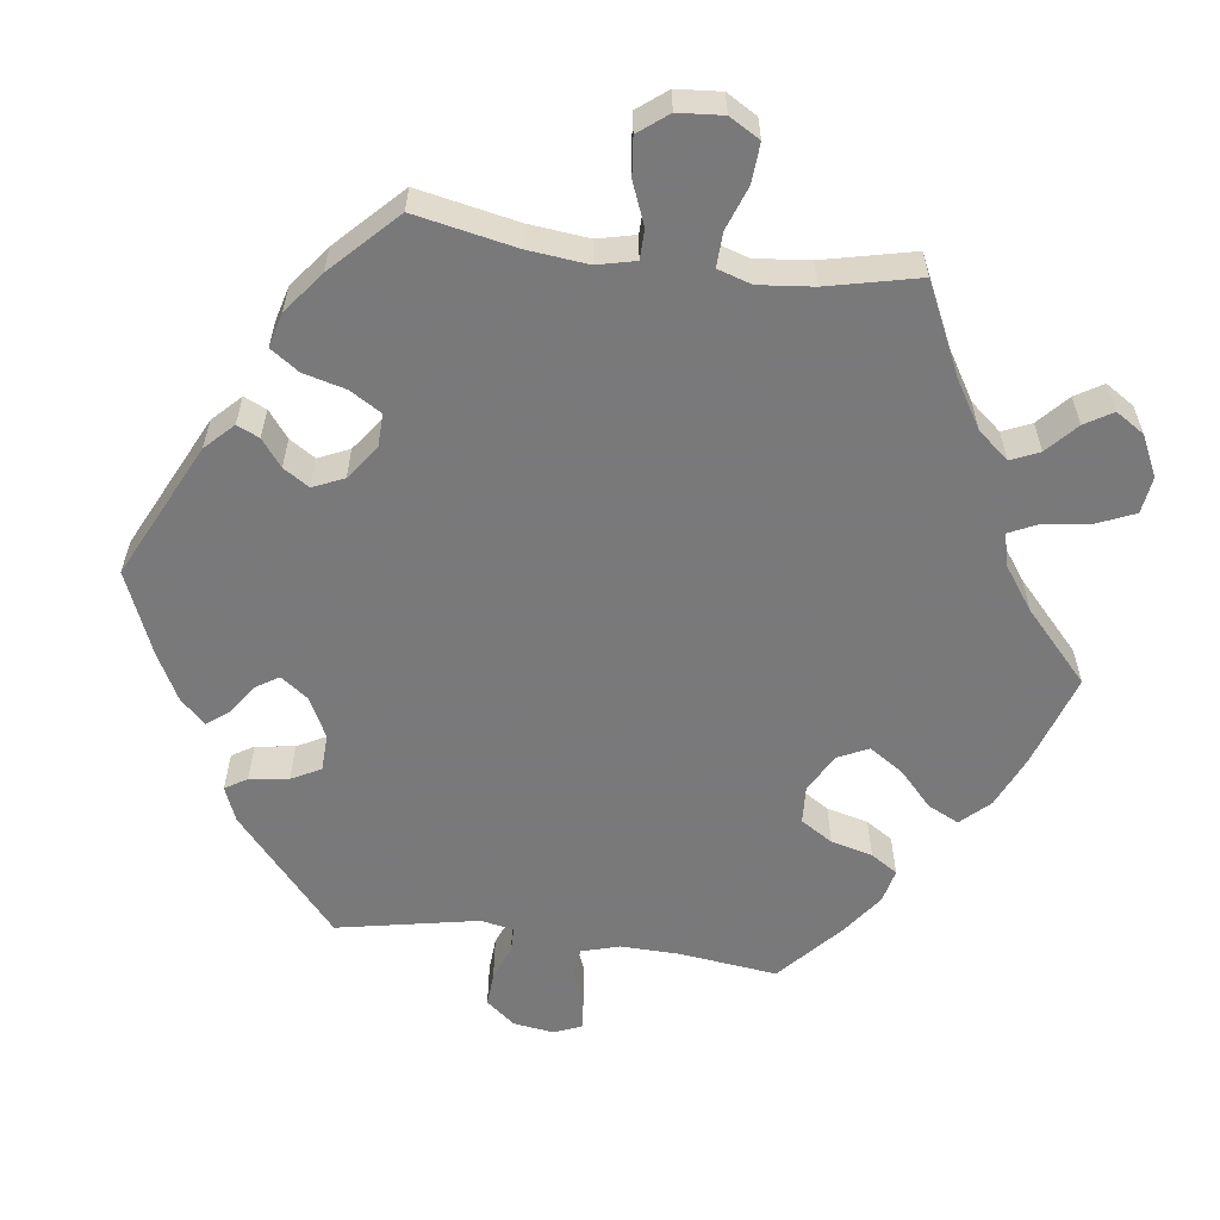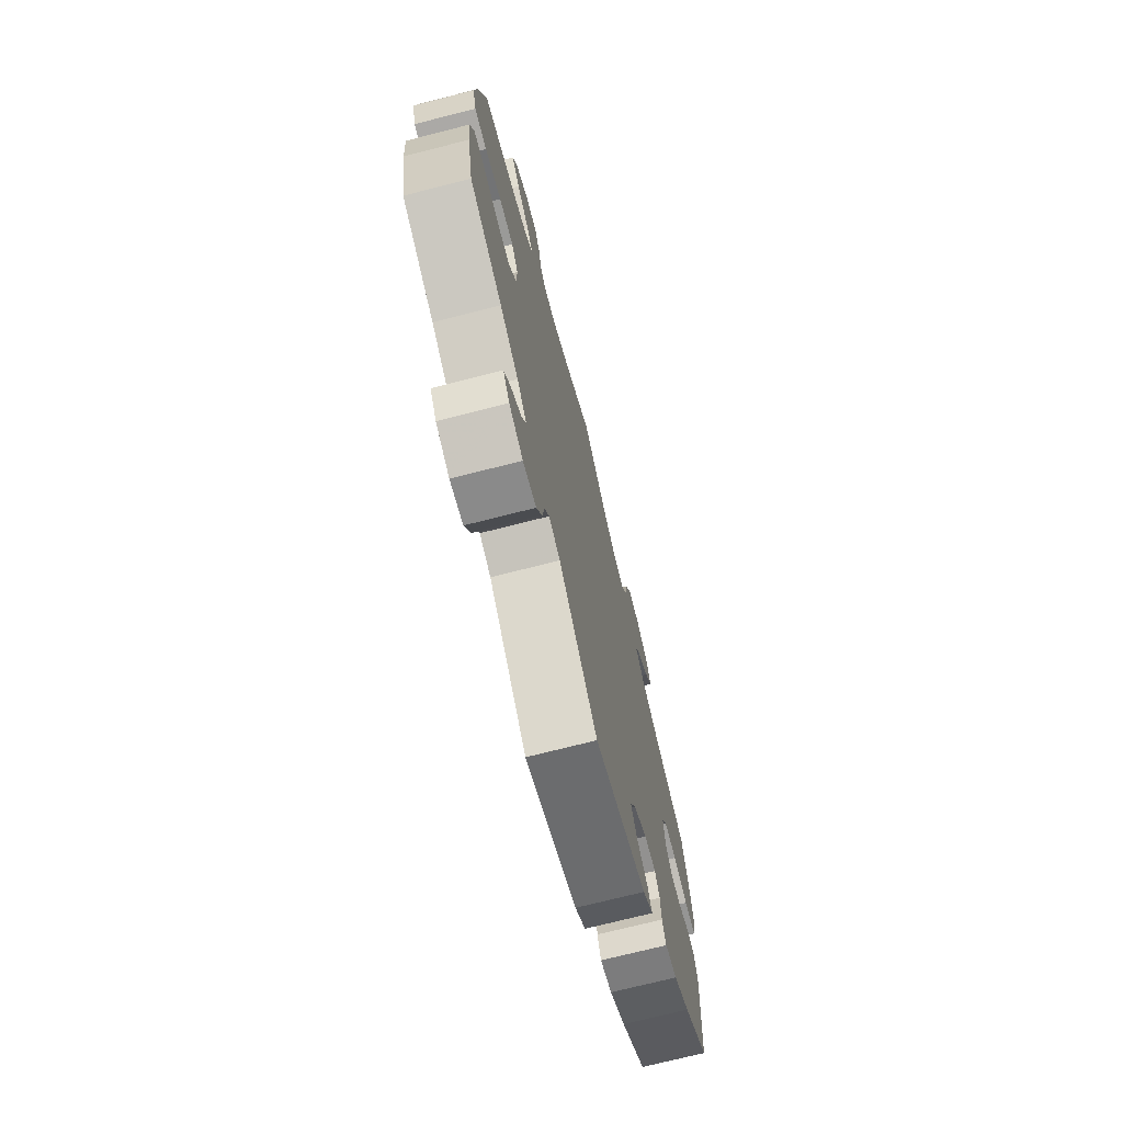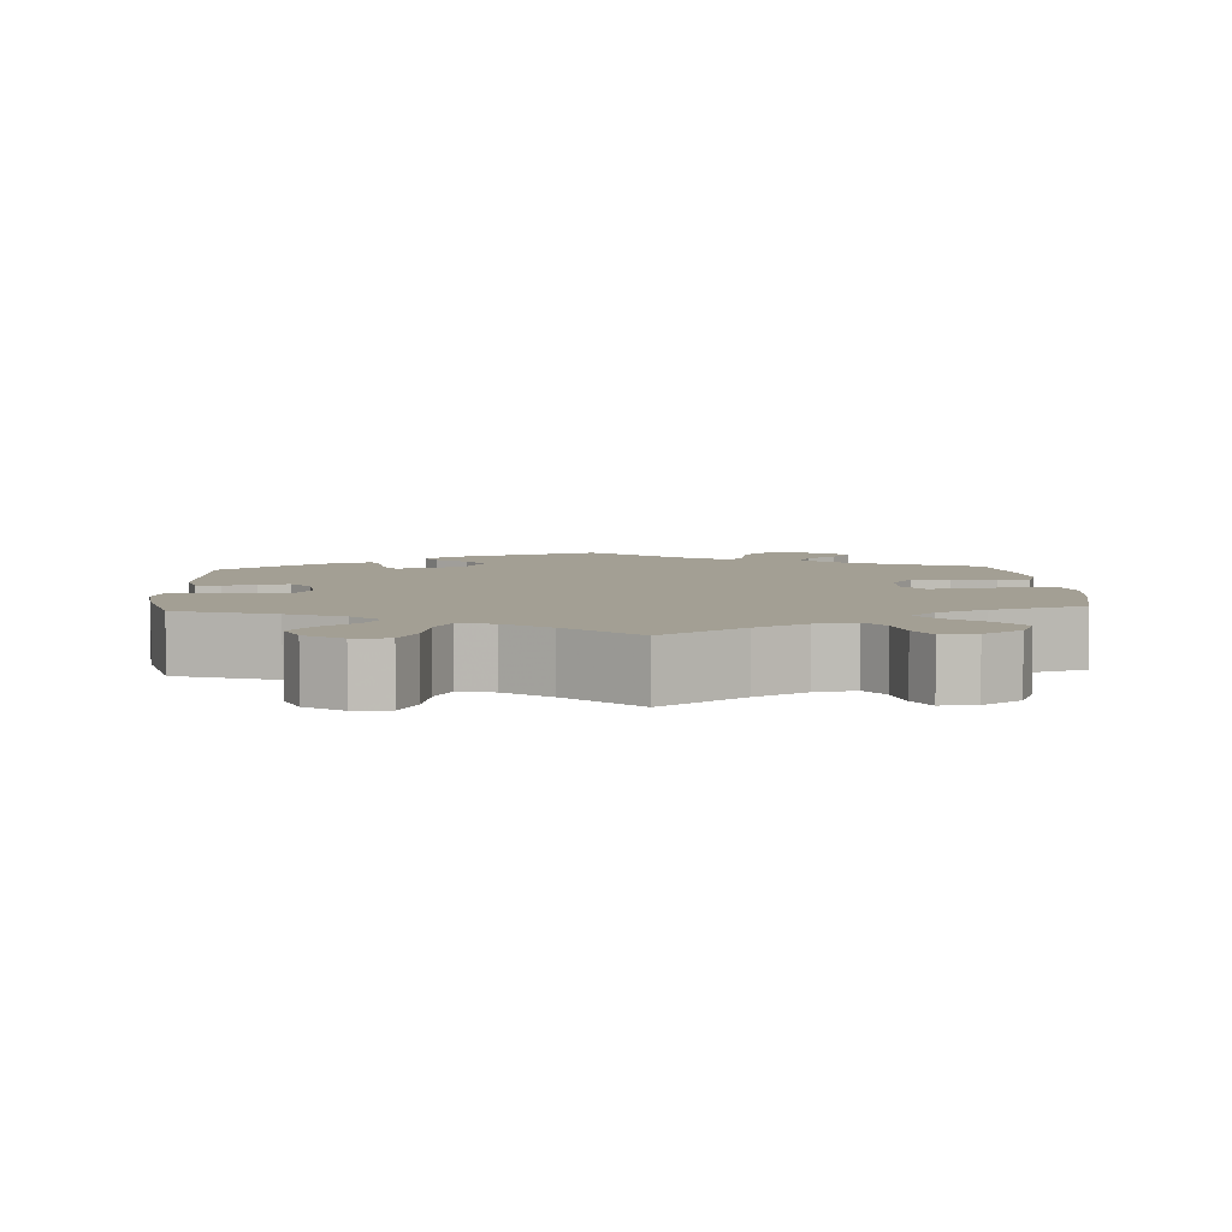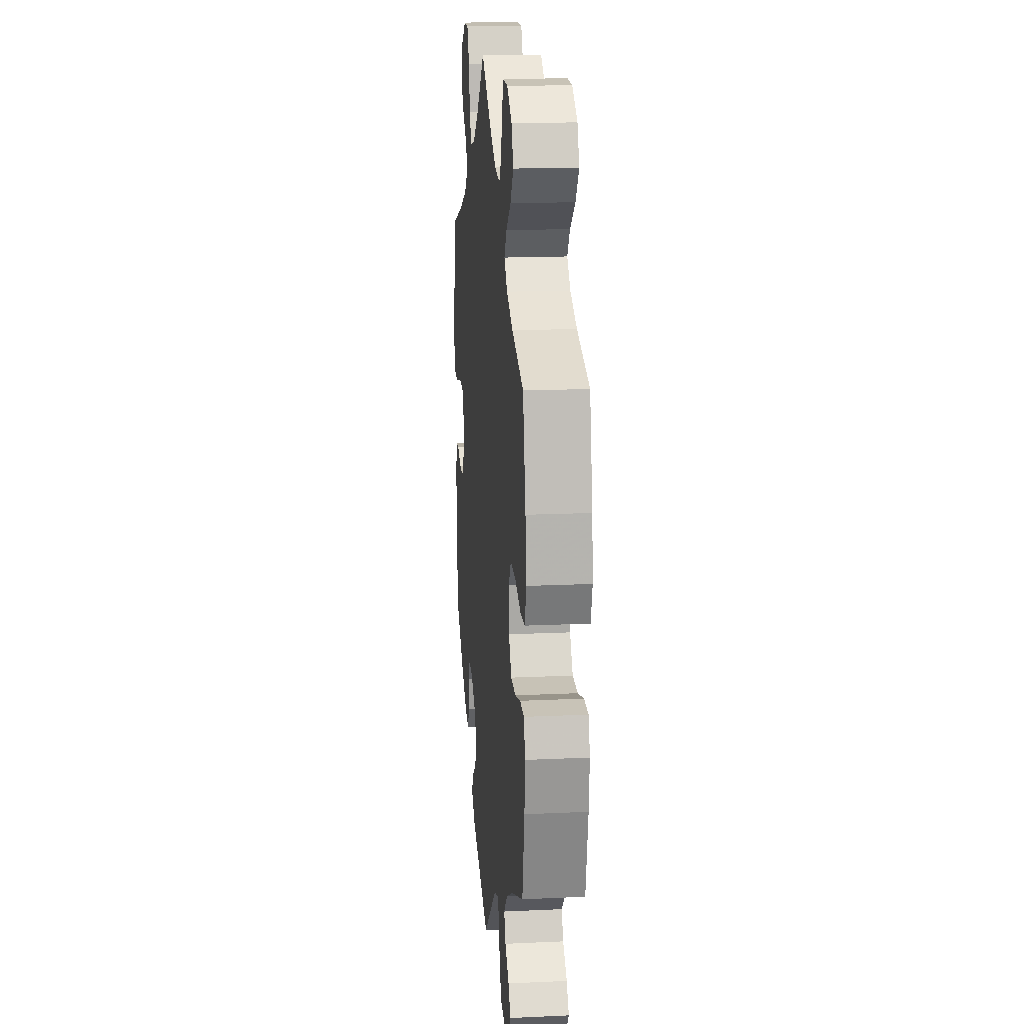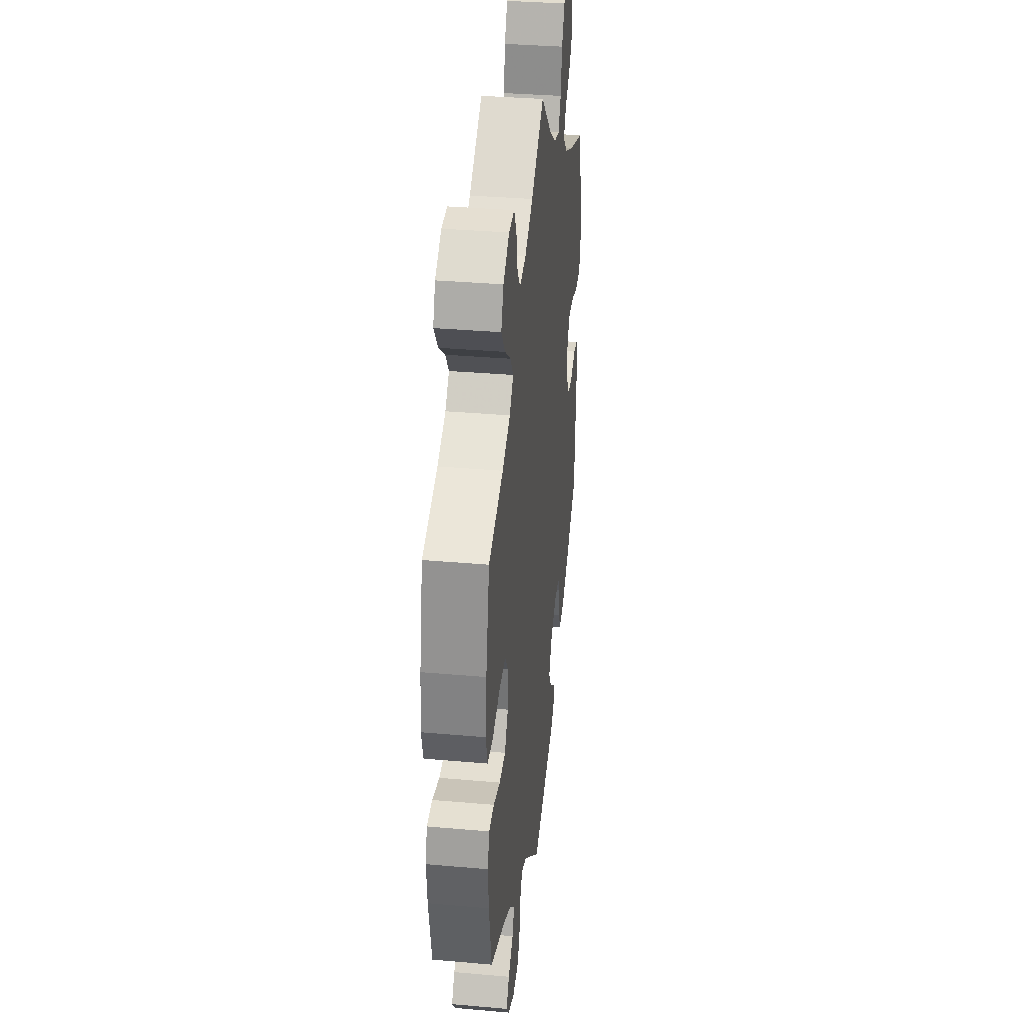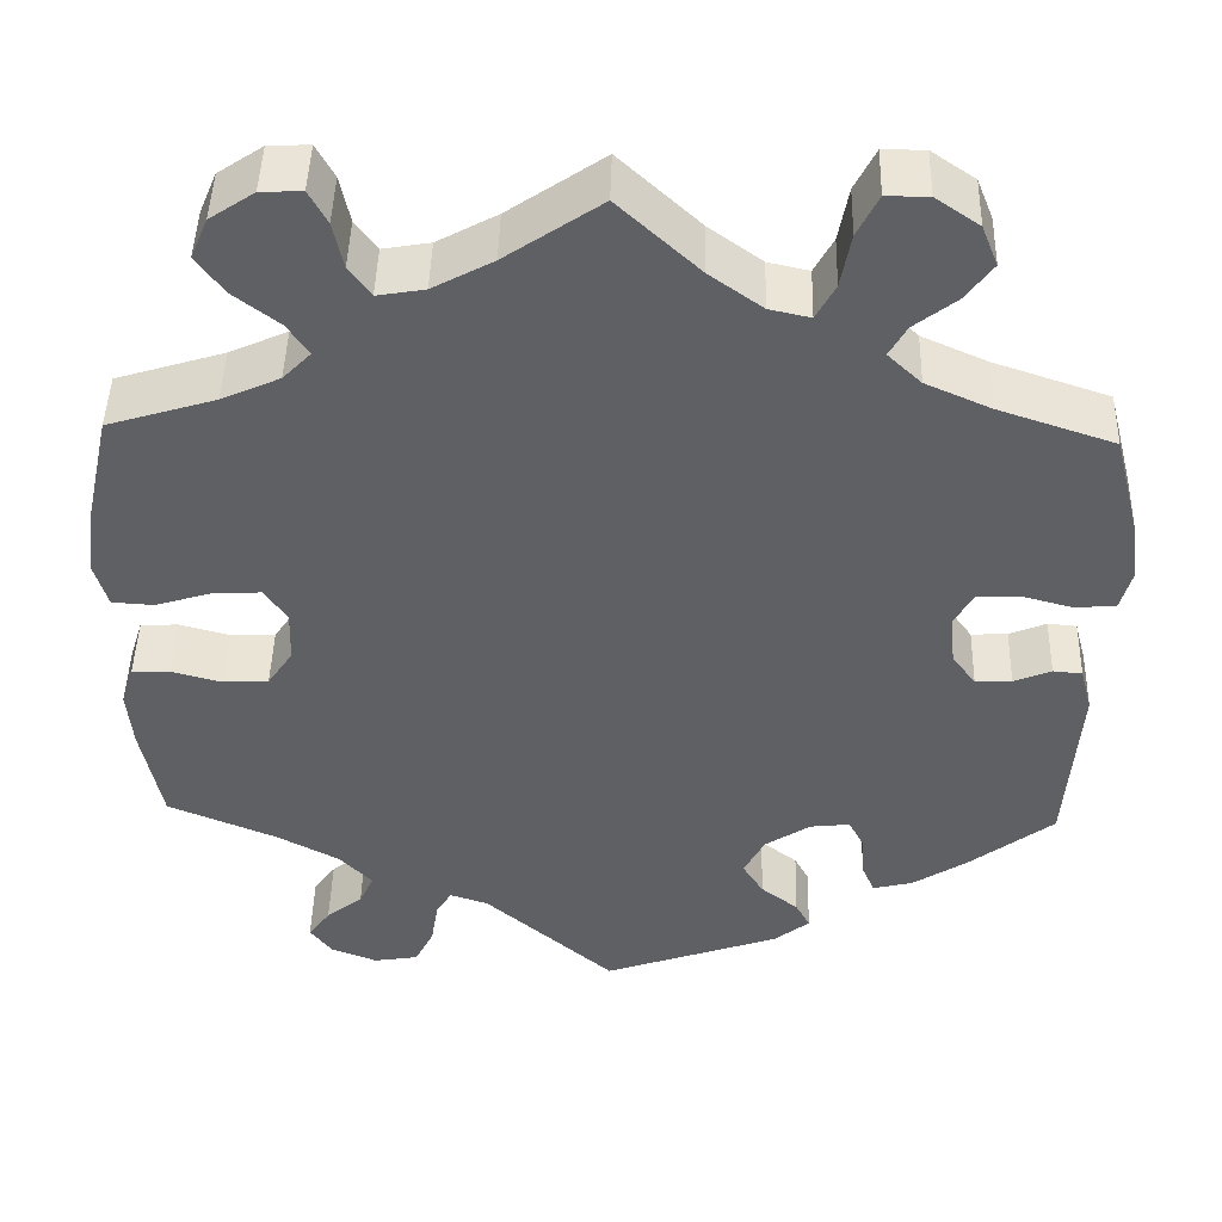
<metadata>
{"format":"obj","ext":"obj","renderer":"f3d","projection":"perspective","resolution":1024,"background":"white","views":[{"elev":-57.8,"azim":-37.7,"up":"+Y"},{"elev":-72.2,"azim":104.3,"up":"+Z"},{"elev":5.4,"azim":-3.4,"up":"+Y"},{"elev":17.0,"azim":84.7,"up":"+Z"},{"elev":35.0,"azim":96.7,"up":"+Z"},{"elev":45.8,"azim":-178.5,"up":"+Z"}]}
</metadata>
<code>
v -0.373 0.07 0.332
v -0.301 0.07 0.364
v -0.264 0.07 0.399
v -0.283 0.07 0.433
v -0.329 0.07 0.469
v -0.359 0.07 0.51
v -0.341 0.07 0.555
v -0.293 0.07 0.588
v -0.247 0.07 0.588
v -0.224 0.07 0.542
v -0.213 0.07 0.482
v -0.192 0.07 0.443
v -0.147 0.07 0.453
v -0.089 0.07 0.495
v 0 0.07 0.578
v 0.105 0.07 0.506
v 0.171 0.07 0.47
v 0.223 0.07 0.461
v 0.247 0.07 0.494
v 0.258 0.07 0.546
v 0.278 0.07 0.583
v 0.323 0.07 0.581
v 0.372 0.07 0.548
v 0.391 0.07 0.503
v 0.36 0.07 0.461
v 0.311 0.07 0.423
v 0.287 0.07 0.388
v 0.318 0.07 0.356
v 0.382 0.07 0.327
v 0.501 0.07 0.29
v 0.529 0.07 0.164
v 0.538 0.07 0.089
v 0.524 0.07 0.04
v 0.478 0.07 0.037
v 0.417 0.07 0.056
v 0.363 0.07 0.059
v 0.338 0.07 0.022
v 0.34 0.07 -0.036
v 0.368 0.07 -0.078
v 0.418 0.07 -0.08
v 0.473 0.07 -0.065
v 0.515 0.07 -0.067
v 0.529 0.07 -0.111
v 0.523 0.07 -0.177
v 0.501 0.07 -0.289
v 0.38 0.07 -0.34
v 0.312 0.07 -0.377
v 0.276 0.07 -0.415
v 0.292 0.07 -0.45
v 0.332 0.07 -0.482
v 0.356 0.07 -0.515
v 0.332 0.07 -0.547
v 0.281 0.07 -0.567
v 0.232 0.07 -0.559
v 0.211 0.07 -0.517
v 0.203 0.07 -0.467
v 0.186 0.07 -0.439
v 0.144 0.07 -0.453
v 0.001 0.07 -0.578
v -0.194 0.07 -0.509
v -0.233 0.07 -0.478
v -0.217 0.07 -0.448
v -0.176 0.07 -0.416
v -0.153 0.07 -0.379
v -0.176 0.07 -0.335
v -0.226 0.07 -0.302
v -0.27 0.07 -0.297
v -0.287 0.07 -0.33
v -0.29 0.07 -0.377
v -0.304 0.07 -0.41
v -0.348 0.07 -0.399
v -0.407 0.07 -0.361
v -0.501 0.07 -0.288
v -0.515 0.07 -0.09
v -0.502 0.07 -0.041
v -0.47 0.07 -0.038
v -0.429 0.07 -0.055
v -0.389 0.07 -0.057
v -0.363 0.07 -0.021
v -0.357 0.07 0.034
v -0.378 0.07 0.073
v -0.426 0.07 0.074
v -0.481 0.07 0.059
v -0.526 0.07 0.063
v -0.538 0.07 0.108
v -0.529 0.07 0.176
v -0.5 0.07 0.289
v -0.373 0 0.332
v -0.301 0 0.364
v -0.264 0 0.399
v -0.283 0 0.433
v -0.329 0 0.469
v -0.359 0 0.51
v -0.341 0 0.555
v -0.293 0 0.588
v -0.247 0 0.588
v -0.224 0 0.542
v -0.213 0 0.482
v -0.192 0 0.443
v -0.147 0 0.453
v -0.089 0 0.495
v 0 0 0.578
v 0.105 0 0.506
v 0.171 0 0.47
v 0.223 0 0.461
v 0.247 0 0.494
v 0.258 0 0.546
v 0.278 0 0.583
v 0.323 0 0.581
v 0.372 0 0.548
v 0.391 0 0.503
v 0.36 0 0.461
v 0.311 0 0.423
v 0.287 0 0.388
v 0.318 0 0.356
v 0.382 0 0.327
v 0.501 0 0.29
v 0.529 0 0.164
v 0.538 0 0.089
v 0.524 0 0.04
v 0.478 0 0.037
v 0.417 0 0.056
v 0.363 0 0.059
v 0.338 0 0.022
v 0.34 0 -0.036
v 0.368 0 -0.078
v 0.418 0 -0.08
v 0.473 0 -0.065
v 0.515 0 -0.067
v 0.529 0 -0.111
v 0.523 0 -0.177
v 0.501 0 -0.289
v 0.38 0 -0.34
v 0.312 0 -0.377
v 0.276 0 -0.415
v 0.292 0 -0.45
v 0.332 0 -0.482
v 0.356 0 -0.515
v 0.332 0 -0.547
v 0.281 0 -0.567
v 0.232 0 -0.559
v 0.211 0 -0.517
v 0.203 0 -0.467
v 0.186 0 -0.439
v 0.144 0 -0.453
v 0.001 0 -0.578
v -0.194 0 -0.509
v -0.233 0 -0.478
v -0.217 0 -0.448
v -0.176 0 -0.416
v -0.153 0 -0.379
v -0.176 0 -0.335
v -0.226 0 -0.302
v -0.27 0 -0.297
v -0.287 0 -0.33
v -0.29 0 -0.377
v -0.304 0 -0.41
v -0.348 0 -0.399
v -0.407 0 -0.361
v -0.501 0 -0.288
v -0.515 0 -0.09
v -0.502 0 -0.041
v -0.47 0 -0.038
v -0.429 0 -0.055
v -0.389 0 -0.057
v -0.363 0 -0.021
v -0.357 0 0.034
v -0.378 0 0.073
v -0.426 0 0.074
v -0.481 0 0.059
v -0.526 0 0.063
v -0.538 0 0.108
v -0.529 0 0.176
v -0.5 0 0.289
f 86 87 1
f 85 86 1 2
f 82 83 84 85
f 81 82 85 2
f 80 81 2 3
f 79 80 3
f 74 75 76 77
f 74 77 78
f 73 74 78
f 72 73 78 79
f 68 69 70 71
f 67 68 71 72
f 60 61 62 63
f 58 59 60 63
f 57 58 63 64
f 53 54 55 56
f 53 56 57
f 52 53 57
f 49 50 51 52
f 48 49 52 57
f 47 48 57 64
f 43 44 45 46
f 40 41 42 43
f 39 40 43 46
f 38 39 46 47
f 32 33 34 35
f 32 35 36
f 29 30 31 32
f 28 29 32 36
f 27 28 36 37
f 23 24 25 26
f 23 26 27
f 22 23 27
f 19 20 21 22
f 18 19 22 27
f 17 18 27 37
f 14 15 16
f 13 14 16 17
f 12 13 17 37
f 8 9 10 11
f 8 11 12
f 7 8 12
f 4 5 6 7
f 3 4 7 12
f 67 72 79 3
f 38 47 64 65
f 38 65 66
f 37 38 66 67
f 3 12 37 67
f 88 174 173
f 89 88 173 172
f 172 171 170 169
f 89 172 169 168
f 90 89 168 167
f 90 167 166
f 164 163 162 161
f 165 164 161
f 165 161 160
f 166 165 160 159
f 158 157 156 155
f 159 158 155 154
f 150 149 148 147
f 150 147 146 145
f 151 150 145 144
f 143 142 141 140
f 144 143 140
f 144 140 139
f 139 138 137 136
f 144 139 136 135
f 151 144 135 134
f 133 132 131 130
f 130 129 128 127
f 133 130 127 126
f 134 133 126 125
f 122 121 120 119
f 123 122 119
f 119 118 117 116
f 123 119 116 115
f 124 123 115 114
f 113 112 111 110
f 114 113 110
f 114 110 109
f 109 108 107 106
f 114 109 106 105
f 124 114 105 104
f 103 102 101
f 104 103 101 100
f 124 104 100 99
f 98 97 96 95
f 99 98 95
f 99 95 94
f 94 93 92 91
f 99 94 91 90
f 90 166 159 154
f 152 151 134 125
f 153 152 125
f 154 153 125 124
f 154 124 99 90
f 1 88 89 2
f 2 89 90 3
f 3 90 91 4
f 4 91 92 5
f 5 92 93 6
f 6 93 94 7
f 7 94 95 8
f 8 95 96 9
f 9 96 97 10
f 10 97 98 11
f 11 98 99 12
f 12 99 100 13
f 13 100 101 14
f 14 101 102 15
f 15 102 103 16
f 16 103 104 17
f 17 104 105 18
f 18 105 106 19
f 19 106 107 20
f 20 107 108 21
f 21 108 109 22
f 22 109 110 23
f 23 110 111 24
f 24 111 112 25
f 25 112 113 26
f 26 113 114 27
f 27 114 115 28
f 28 115 116 29
f 29 116 117 30
f 30 117 118 31
f 31 118 119 32
f 32 119 120 33
f 33 120 121 34
f 34 121 122 35
f 35 122 123 36
f 36 123 124 37
f 37 124 125 38
f 38 125 126 39
f 39 126 127 40
f 40 127 128 41
f 41 128 129 42
f 42 129 130 43
f 43 130 131 44
f 44 131 132 45
f 45 132 133 46
f 46 133 134 47
f 47 134 135 48
f 48 135 136 49
f 49 136 137 50
f 50 137 138 51
f 51 138 139 52
f 52 139 140 53
f 53 140 141 54
f 54 141 142 55
f 55 142 143 56
f 56 143 144 57
f 57 144 145 58
f 58 145 146 59
f 59 146 147 60
f 60 147 148 61
f 61 148 149 62
f 62 149 150 63
f 63 150 151 64
f 64 151 152 65
f 65 152 153 66
f 66 153 154 67
f 67 154 155 68
f 68 155 156 69
f 69 156 157 70
f 70 157 158 71
f 71 158 159 72
f 72 159 160 73
f 73 160 161 74
f 74 161 162 75
f 75 162 163 76
f 76 163 164 77
f 77 164 165 78
f 78 165 166 79
f 79 166 167 80
f 80 167 168 81
f 81 168 169 82
f 82 169 170 83
f 83 170 171 84
f 84 171 172 85
f 85 172 173 86
f 86 173 174 87
f 87 174 88 1

</code>
